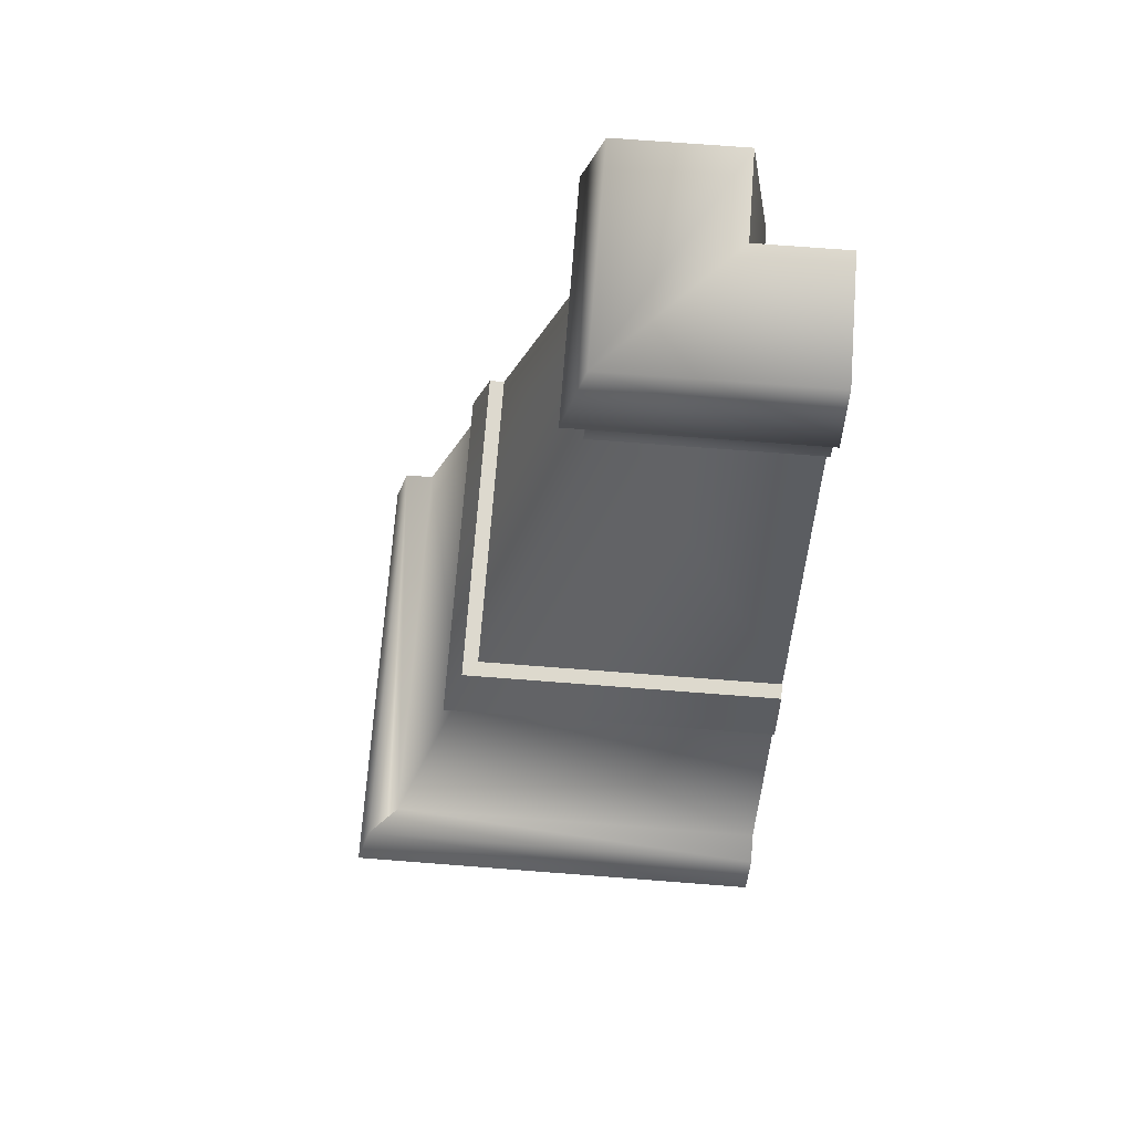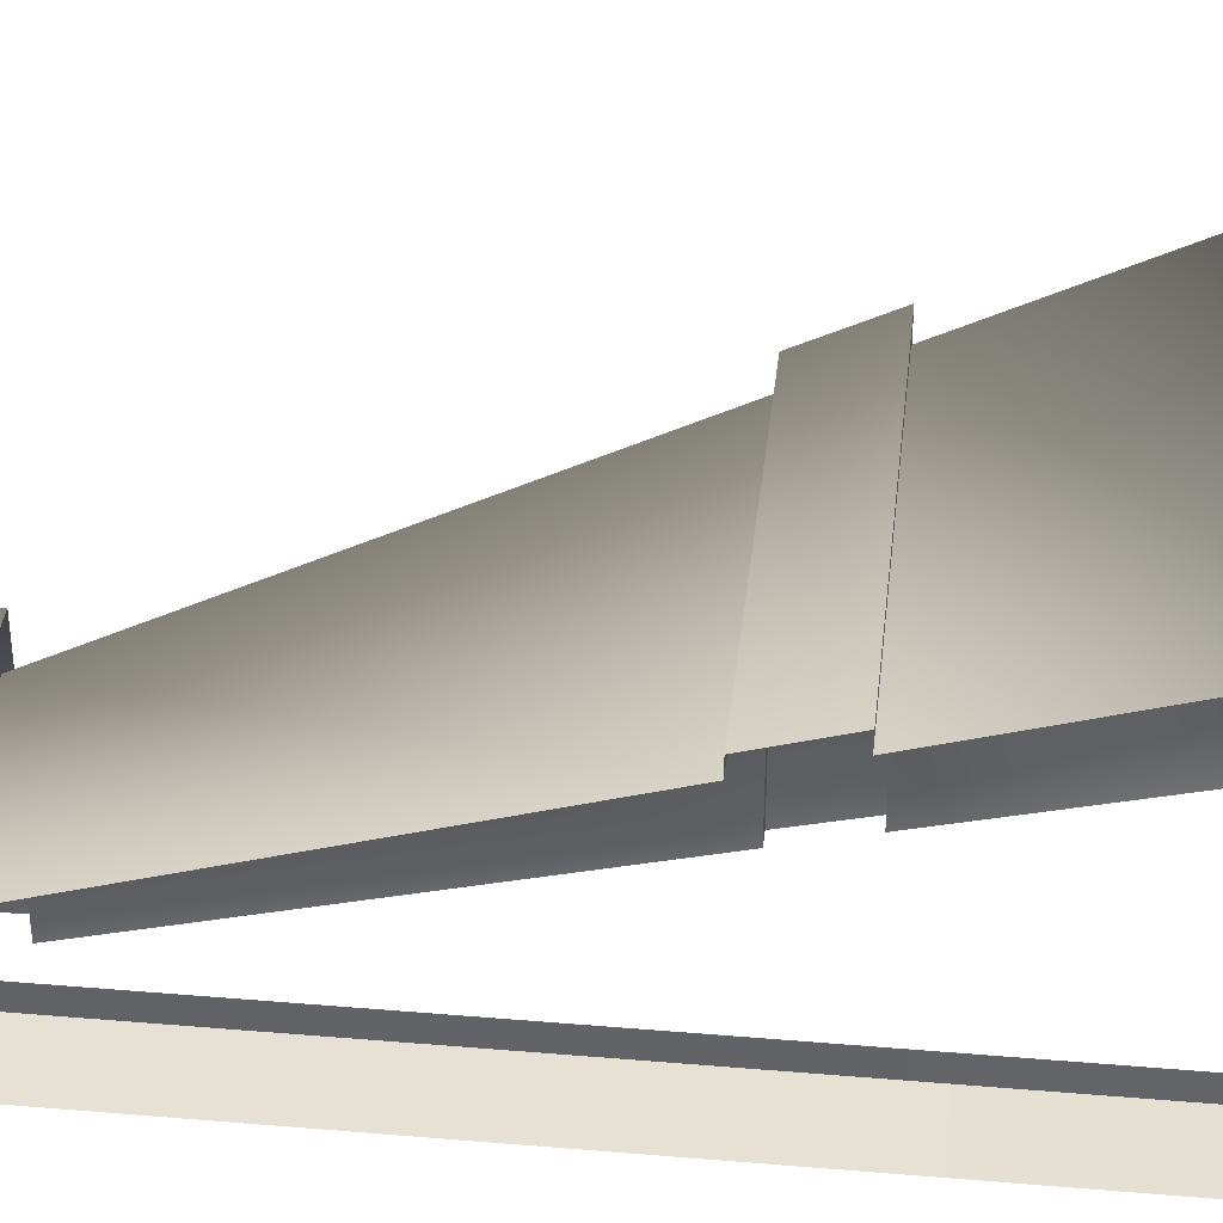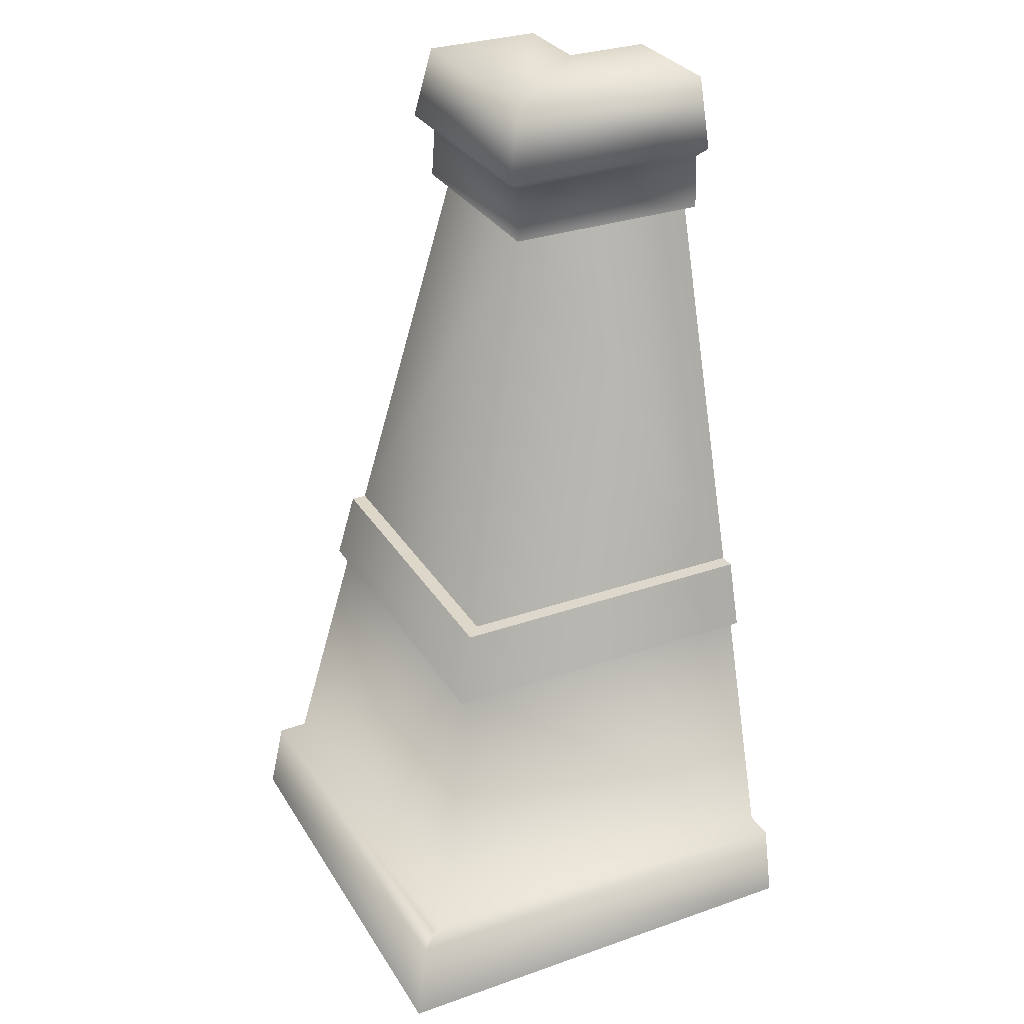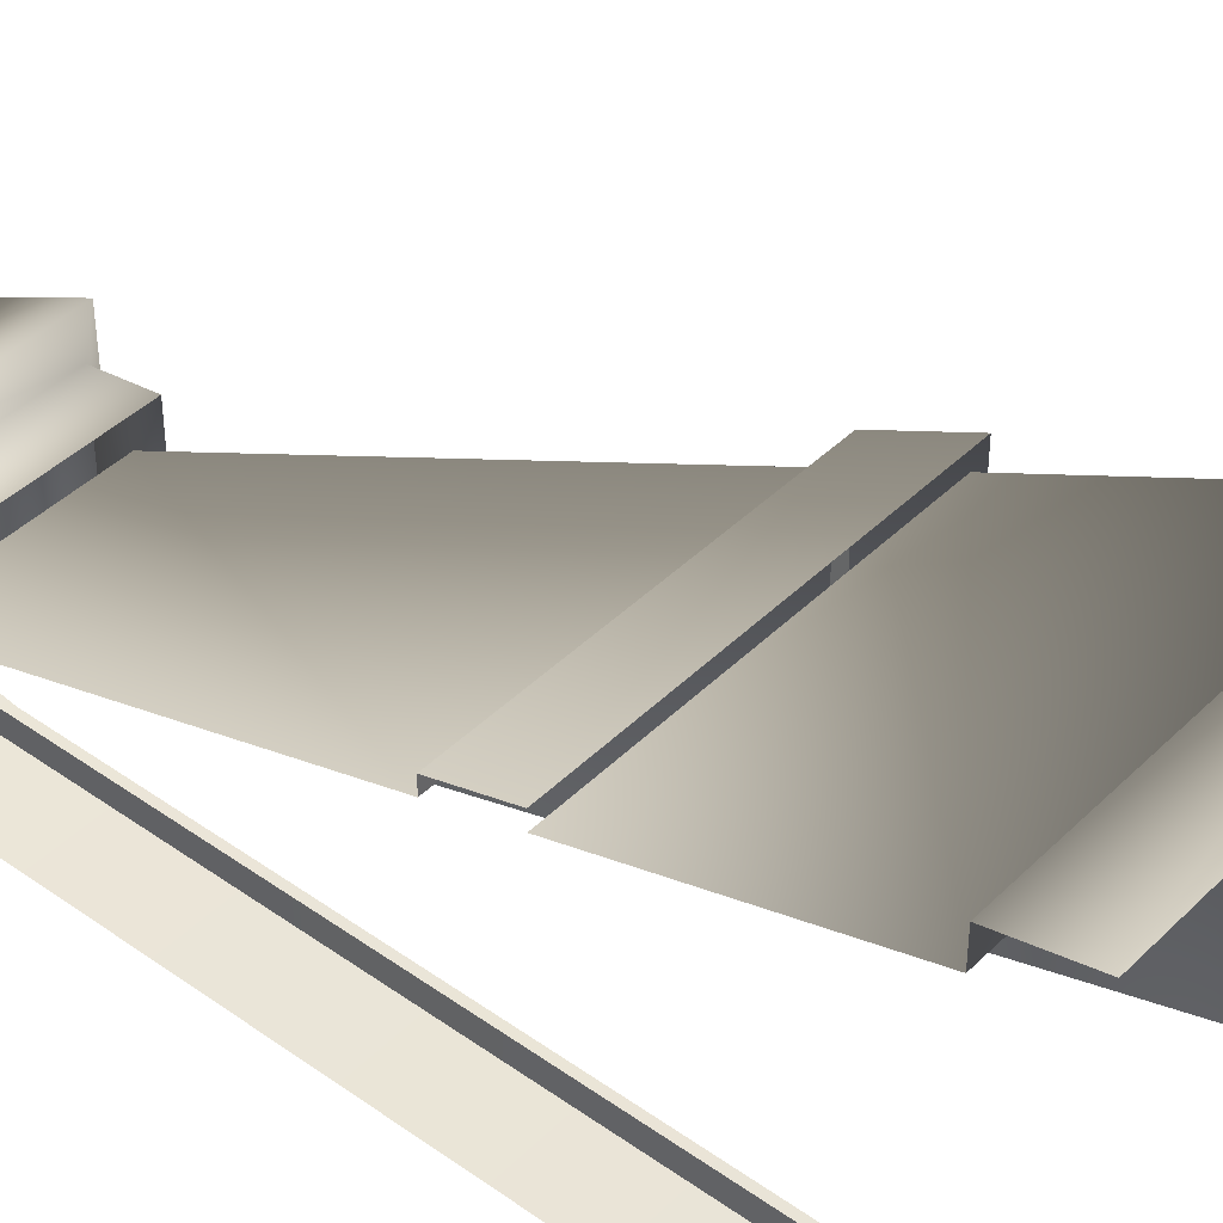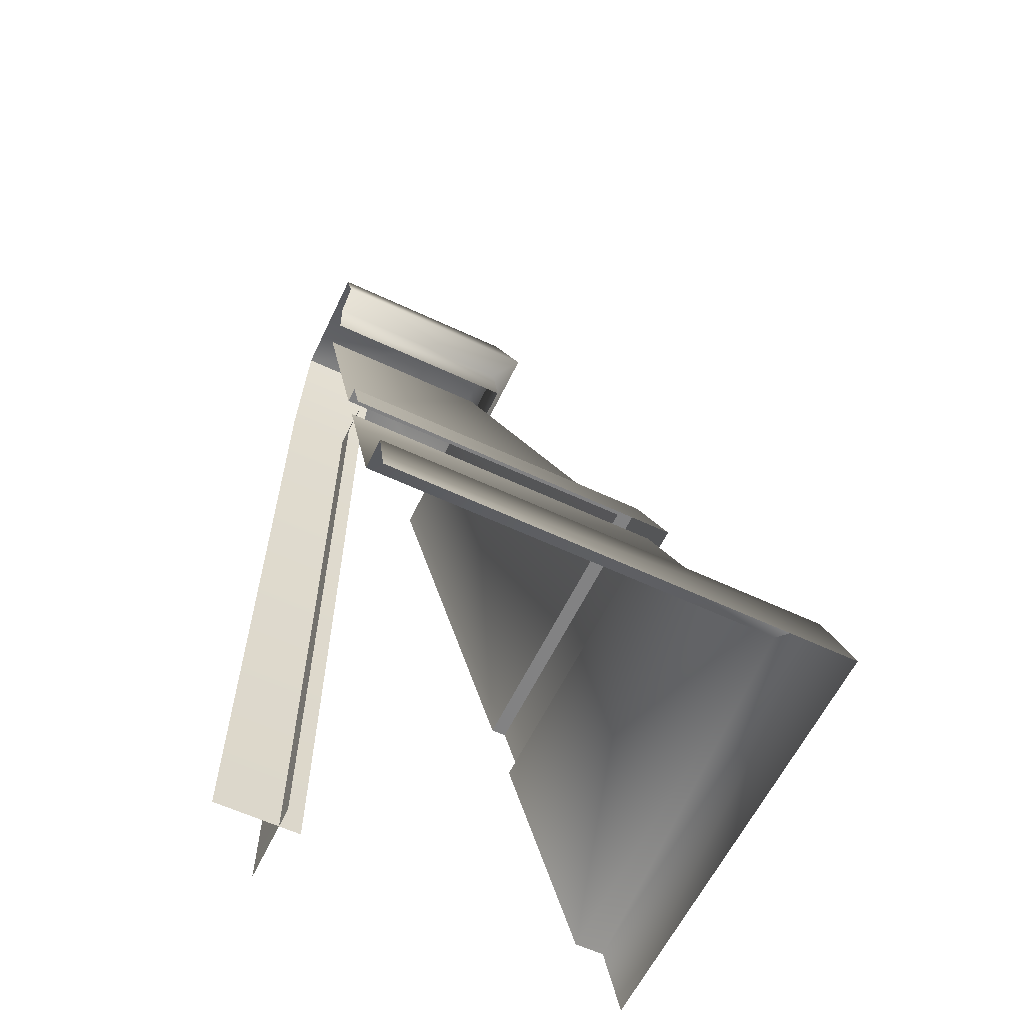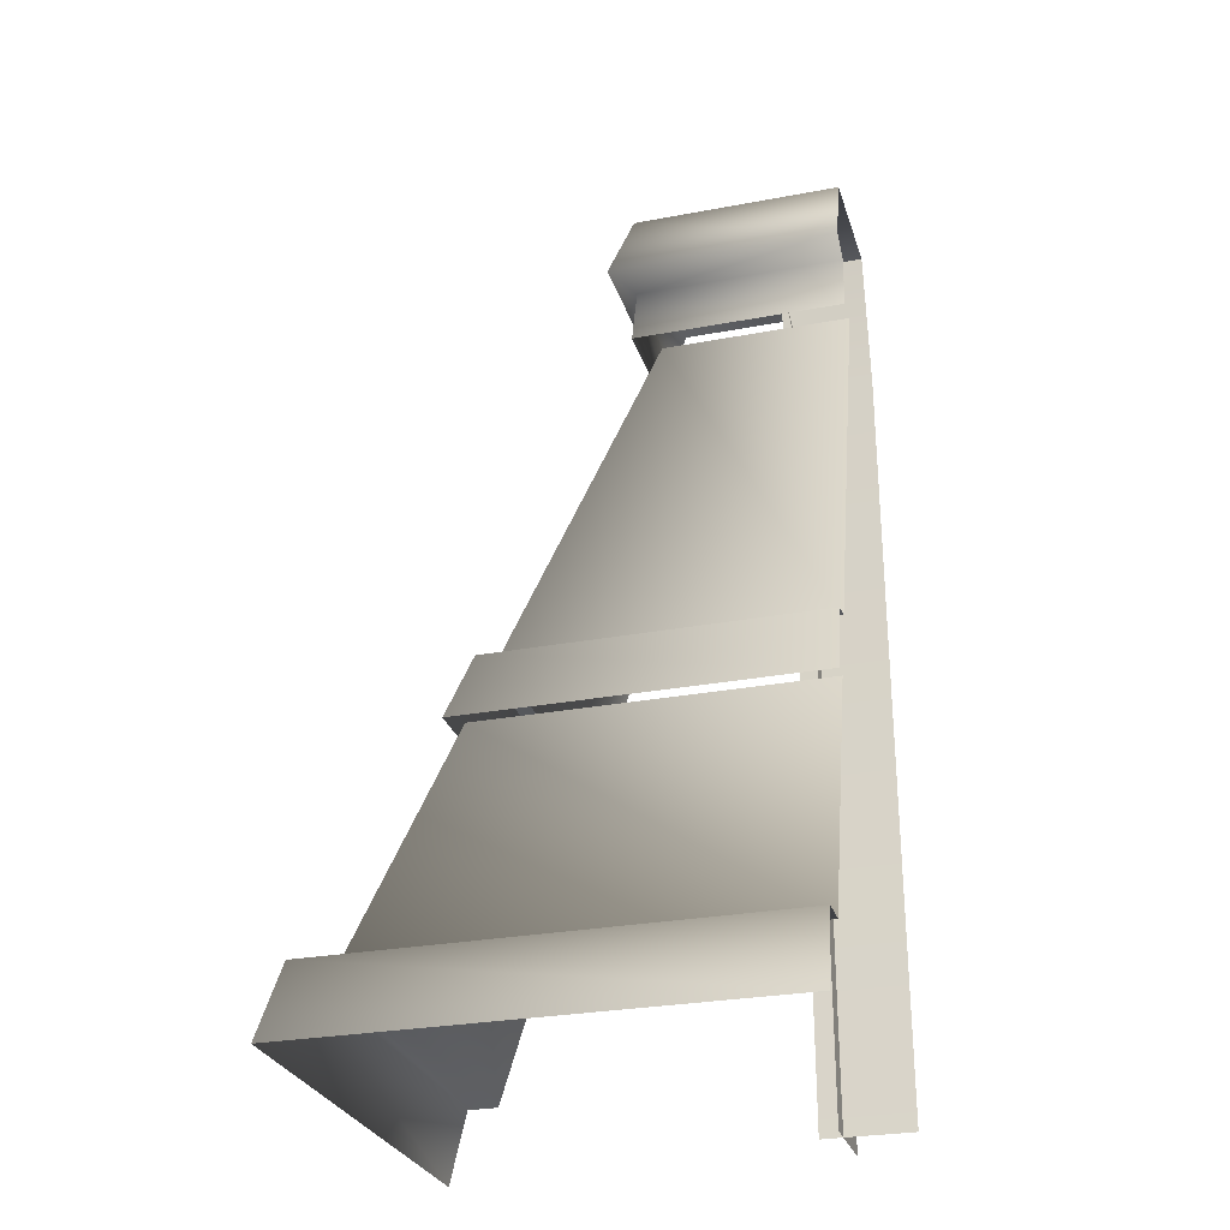
<metadata>
{"format":"obj","ext":"obj","renderer":"f3d","projection":"perspective","resolution":1024,"background":"white","views":[{"elev":71.8,"azim":94.4,"up":"+Y"},{"elev":37.9,"azim":-83.8,"up":"+Z"},{"elev":30.9,"azim":63.5,"up":"+Y"},{"elev":41.9,"azim":-49.5,"up":"+Z"},{"elev":-60.7,"azim":-25.6,"up":"+Y"},{"elev":-28.0,"azim":106.0,"up":"+Y"}]}
</metadata>
<code>
g wall_bar_CS
v 0.006506 2.209 0.006506
v -0.5035 2.209 -0.2914
v -0.2914 2.209 -0.2914
v -0.5035 2.209 0.006506
v -0.5035 2.036 0.05925
v 0.05925 2.036 0.05925
v 0.00144 1.998 0.00144
v -0.5035 1.998 0.00144
v -0.5035 1.864 0.01184
v 0.01184 1.864 0.01184
v -0.5035 0.92 0.2479
v -0.5035 1.863 -0.04709
v -0.04709 1.863 -0.04709
v 0.2479 0.92 0.2479
v -0.5035 -3.696e-07 0.5928
v 0.5527 0.1741 0.5527
v 0.5928 -3.689e-07 0.5928
v -0.5035 0.1741 0.5527
v 0.5035 0.1741 0.5035
v 0.4789 0.1741 0.4789
v -0.5035 0.1741 0.4789
v 0.2981 0.7568 0.2981
v -0.5035 0.7568 0.2981
v -0.5035 0.7566 0.3353
v -0.5035 0.9198 0.2851
v 0.2851 0.9198 0.2851
v 0.3353 0.7566 0.3353
v 0.2479 0.92 0.2479
v 0.2851 0.9198 0.2851
v -0.5035 0.9198 0.2851
v -0.5035 0.92 0.2479
v 0.006506 2.209 -0.5035
v -0.2914 2.209 -0.2914
v -0.2914 2.209 -0.5035
v 0.006506 2.209 0.006506
v 0.05925 2.036 -0.5035
v 0.05925 2.036 0.05925
v 0.00144 1.998 0.00144
v 0.00144 1.998 -0.5035
v 0.01184 1.864 -0.5035
v 0.01184 1.864 0.01184
v -0.04709 1.863 -0.04709
v -0.04709 1.863 -0.5035
v 0.2479 0.92 -0.5035
v 0.2479 0.92 0.2479
v 0.5527 0.1741 0.5527
v 0.5928 -3.696e-07 -0.5035
v 0.5928 -3.689e-07 0.5928
v 0.5527 0.1741 -0.5035
v 0.4789 0.1741 0.4789
v 0.5035 0.1741 0.5035
v 0.4789 0.1741 -0.5035
v 0.2981 0.7568 0.2981
v 0.2981 0.7568 -0.5035
v 0.2851 0.9198 0.2851
v 0.2851 0.9198 -0.5035
v 0.3353 0.7566 -0.5035
v 0.3353 0.7566 0.3353
v 0.2479 0.92 0.2479
v 0.2479 0.92 -0.5035
v 0.2851 0.9198 -0.5035
v 0.2851 0.9198 0.2851
v -0.3442 1.869 -0.5035
v -0.2914 2.209 -0.5035
v -0.2914 2.209 -0.2916
v -0.3442 1.869 -0.2916
v -0.3442 4.876e-07 -0.5035
v -0.3442 4.969e-07 -0.2916
v -0.2916 1.869 -0.3442
v -0.2916 2.209 -0.2914
v -0.5035 2.209 -0.2914
v -0.5035 1.869 -0.3442
v -0.2916 4.923e-07 -0.3442
v -0.5035 5.015e-07 -0.3442
g wall_bar_CS_0
f 3 2 1
f 2 4 1
f 4 5 1
f 5 6 1
f 7 6 5
f 8 7 5
f 8 9 7
f 9 10 7
f 13 12 11
f 14 13 11
f 17 16 15
f 16 18 15
f 18 16 19
f 18 19 20
f 20 21 18
f 20 22 21
f 22 23 21
f 26 25 24
f 27 26 24
f 30 29 28
f 31 30 28
f 34 33 32
f 33 35 32
f 36 32 35
f 37 36 35
f 36 37 38
f 39 36 38
f 40 39 38
f 41 40 38
f 44 43 42
f 45 44 42
f 48 47 46
f 47 49 46
f 50 46 49
f 50 51 46
f 49 52 50
f 50 52 53
f 52 54 53
f 57 56 55
f 58 57 55
f 61 60 59
f 62 61 59
f 65 64 63
f 66 65 63
f 63 67 66
f 67 68 66
f 71 70 69
f 72 71 69
f 69 73 72
f 73 74 72

</code>
